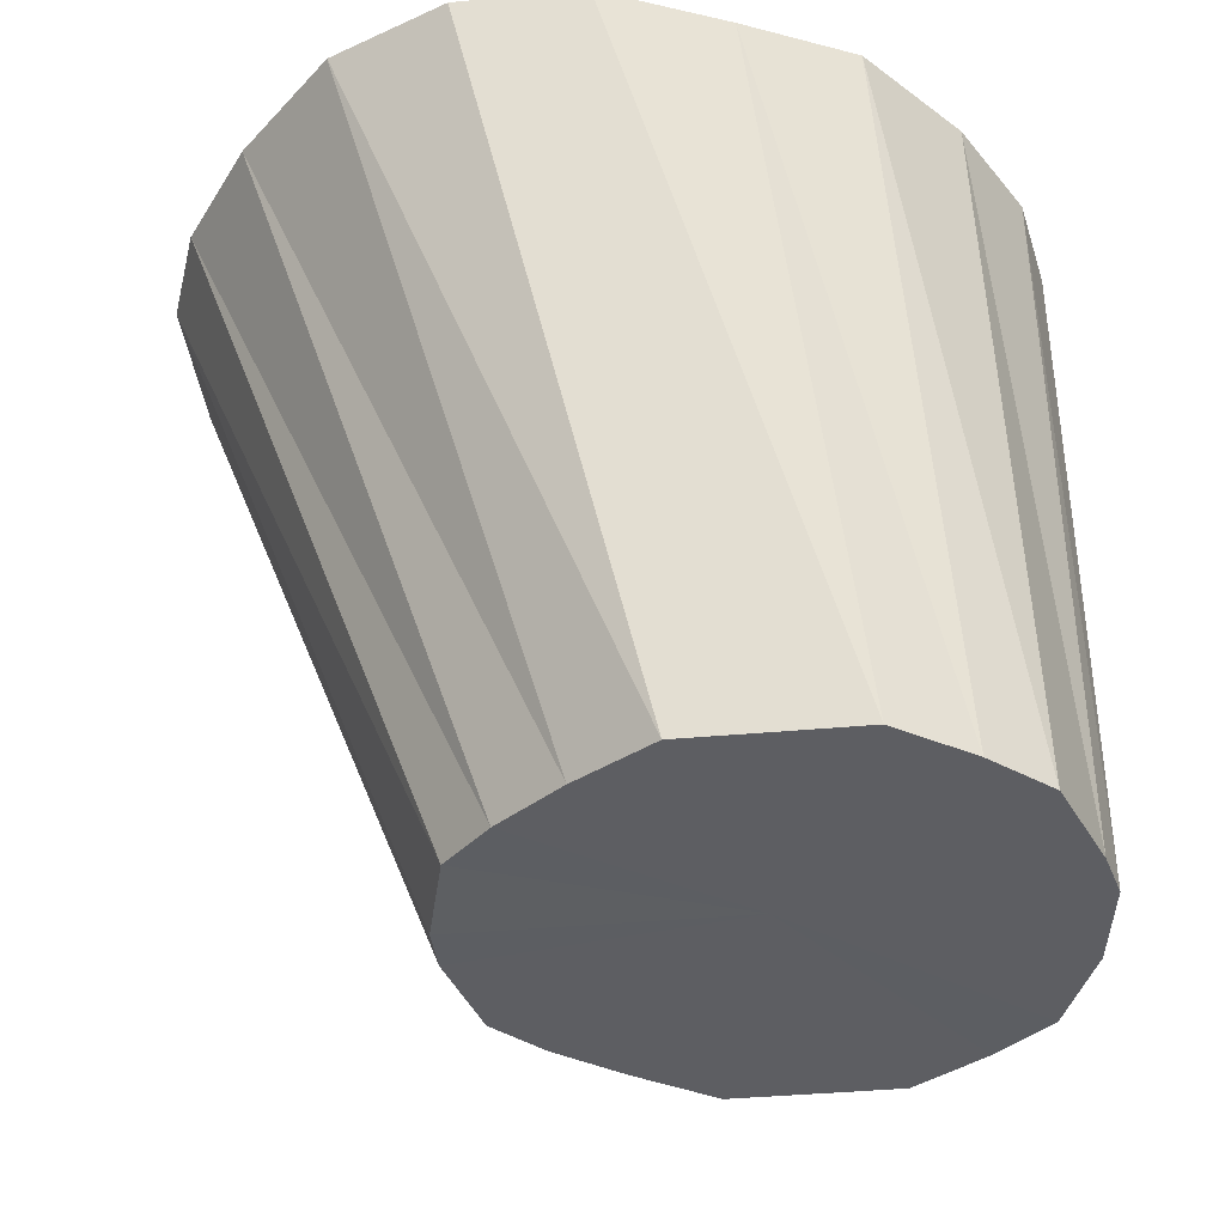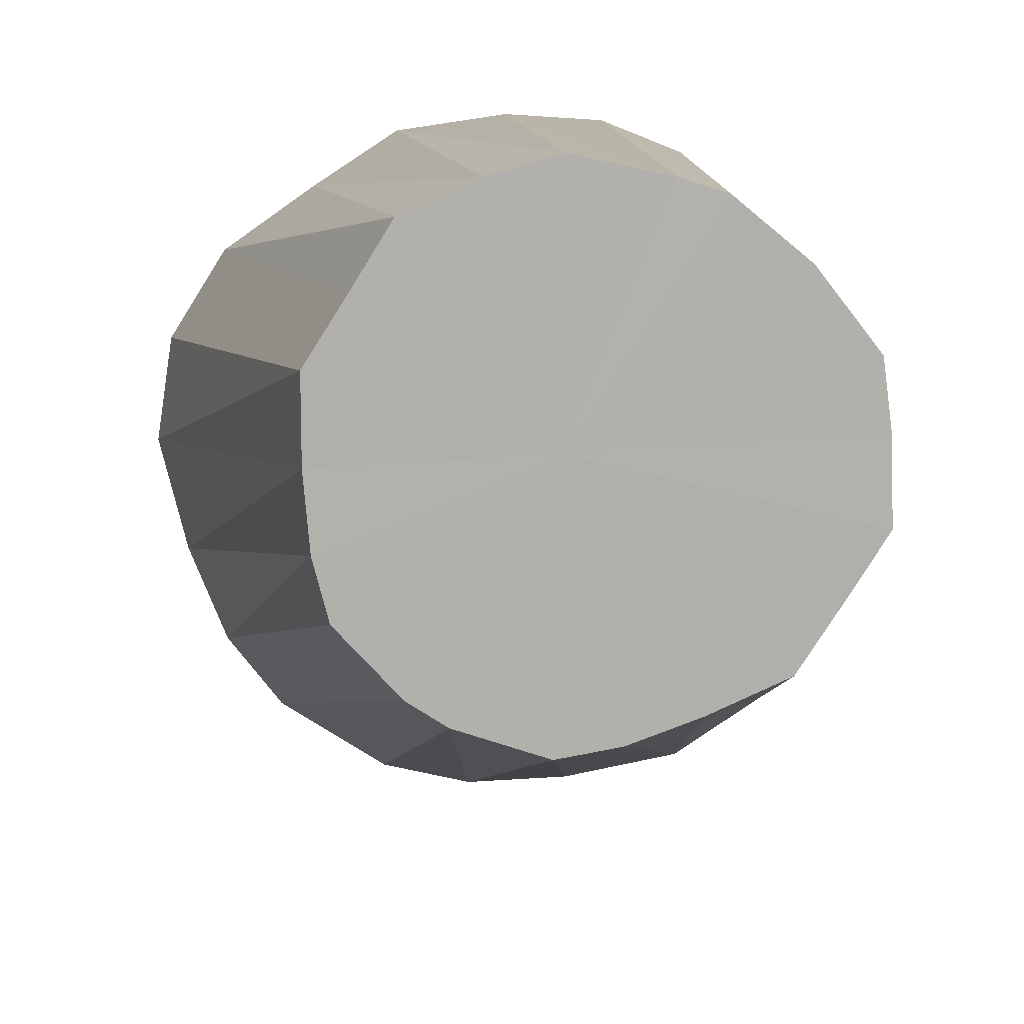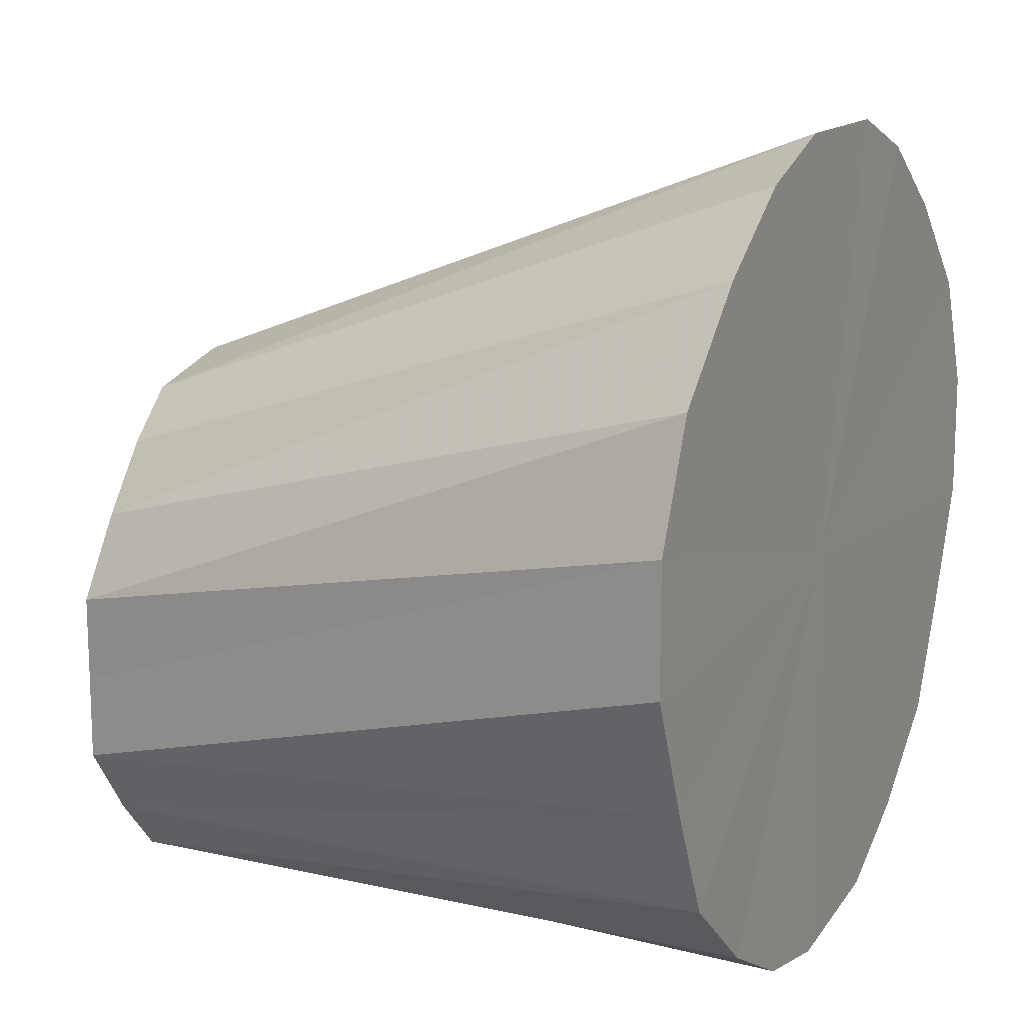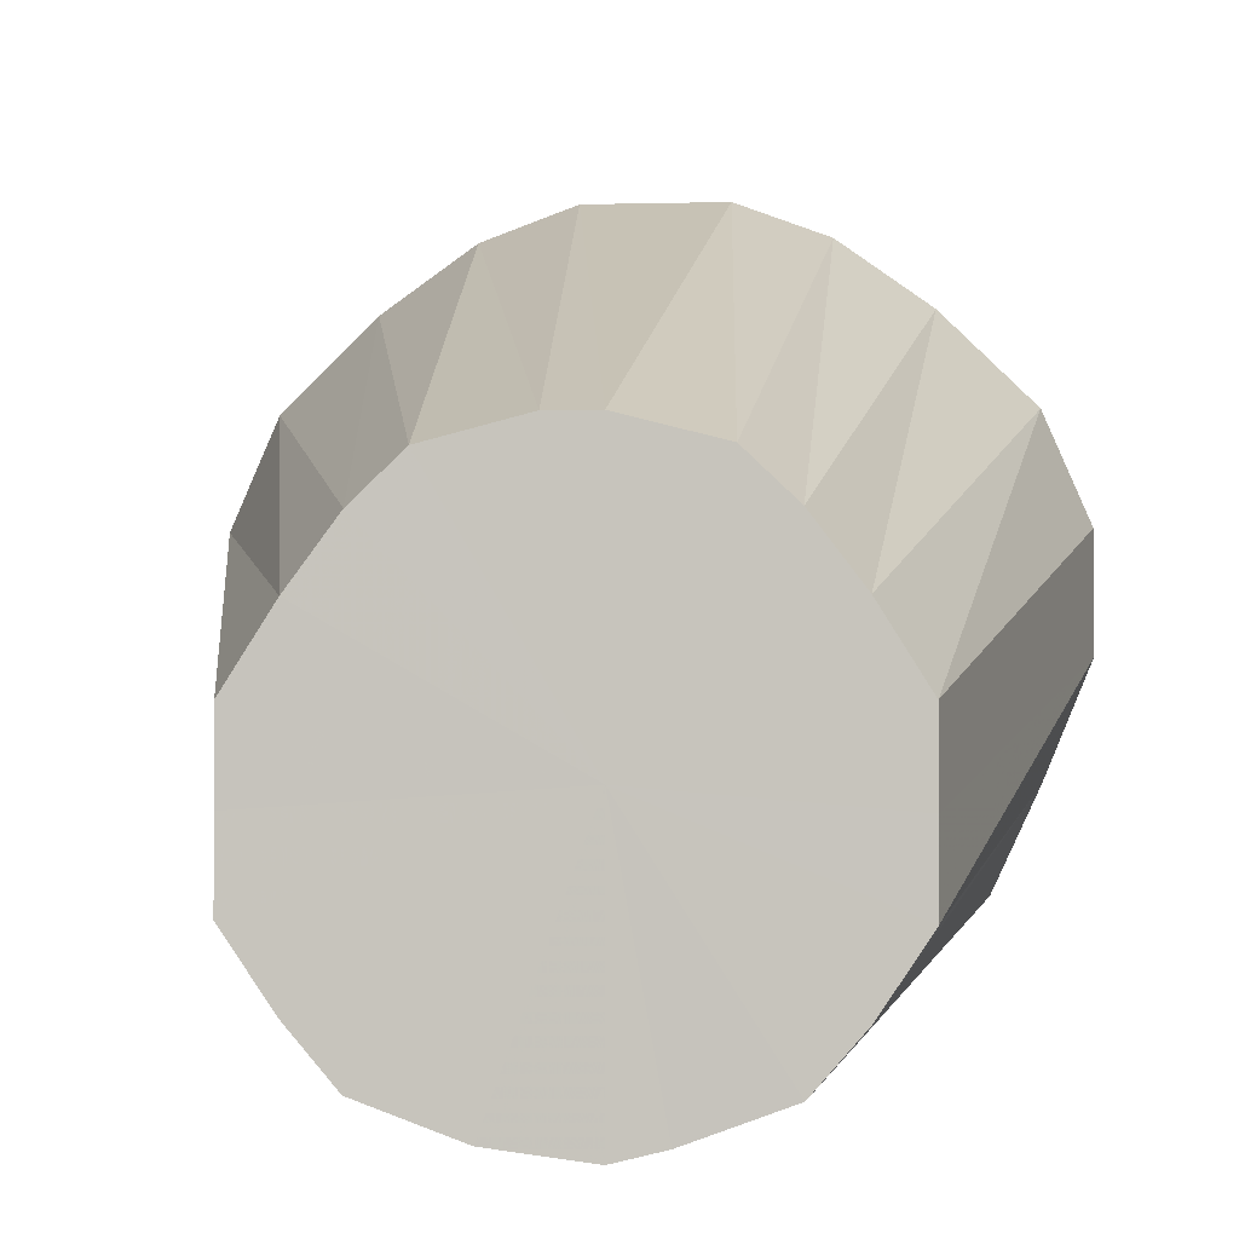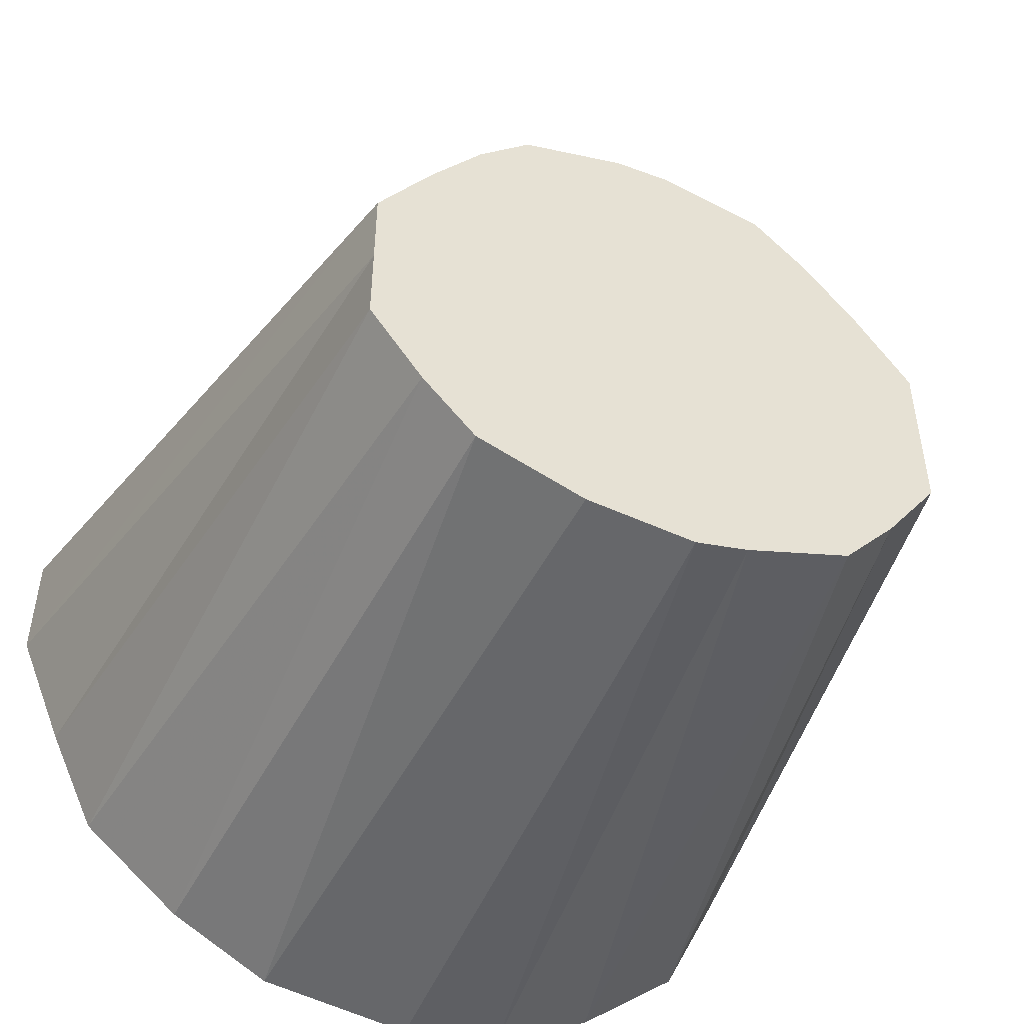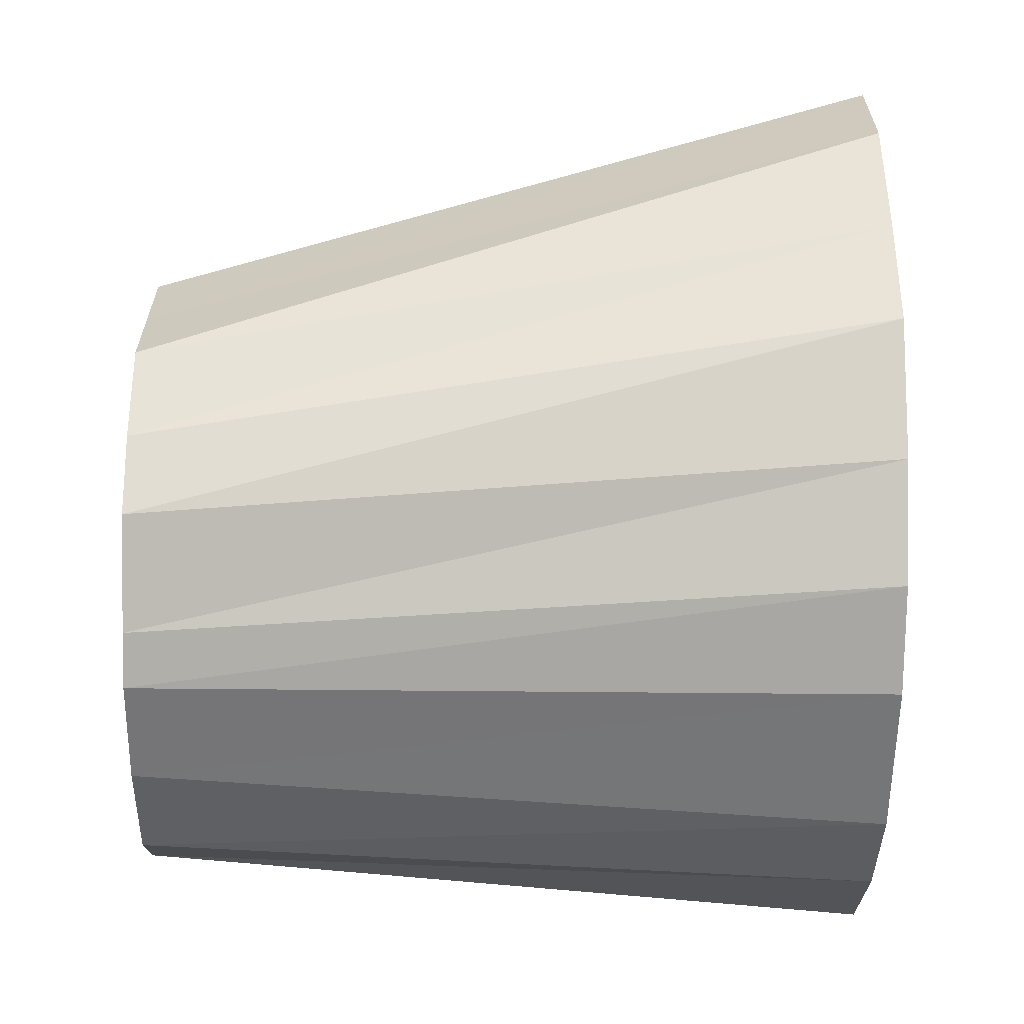
<metadata>
{"format":"obj","ext":"obj","renderer":"f3d","projection":"perspective","resolution":1024,"background":"white","views":[{"elev":-38.7,"azim":96.5,"up":"+Y"},{"elev":-78.6,"azim":147.8,"up":"+Y"},{"elev":14.4,"azim":116.3,"up":"+Z"},{"elev":-1.4,"azim":5.8,"up":"+Z"},{"elev":-50.2,"azim":-22.1,"up":"+Z"},{"elev":-63.9,"azim":89.4,"up":"+Z"}]}
</metadata>
<code>
o 12410
v 2175 1875 13.5
v 2175 1875 13.5
v 2175 1875 13.5
v 2175 1875 13.51
v 2175 1875 13.5
v 2174 1875 13.5
v 2174 1875 13.5
v 2175 1875 13.53
v 2175 1875 13.51
v 2174 1875 13.51
v 2174 1875 13.51
v 2175 1875 13.55
v 2175 1875 13.52
v 2174 1875 13.53
v 2174 1875 13.52
v 2174 1875 13.55
v 2174 1875 13.54
v 2175 1875 13.58
v 2175 1875 13.54
v 2174 1875 13.58
v 2174 1875 13.55
v 2175 1875 13.6
v 2175 1875 13.55
v 2175 1875 13.58
v 2175 1875 13.56
v 2174 1875 13.58
v 2174 1875 13.57
v 2174 1875 13.6
v 2175 1875 13.6
v 2175 1875 13.57
v 2175 1875 13.63
v 2174 1875 13.6
v 2174 1875 13.59
v 2174 1875 13.63
v 2175 1875 13.65
v 2175 1875 13.59
v 2175 1875 13.63
v 2174 1875 13.63
v 2174 1875 13.6
v 2174 1875 13.65
v 2175 1875 13.65
v 2175 1875 13.6
v 2175 1875 13.66
v 2174 1875 13.65
v 2174 1875 13.61
v 2174 1875 13.66
v 2175 1875 13.67
v 2175 1875 13.61
v 2175 1875 13.66
v 2174 1875 13.66
v 2175 1875 13.61
v 2174 1875 13.67
v 2175 1875 13.61
v 2175 1875 13.67
v 2174 1875 13.67
v 2175 1875 13.52
v 2175 1875 13.54
v 2175 1875 13.51
v 2175 1875 13.5
v 2175 1875 13.5
v 2174 1875 13.5
v 2174 1875 13.51
v 2174 1875 13.52
v 2174 1875 13.54
v 2174 1875 13.55
v 2175 1875 13.5
v 2175 1875 13.5
v 2175 1875 13.5
v 2175 1875 13.51
v 2175 1875 13.51
v 2175 1875 13.5
v 2174 1875 13.5
v 2175 1875 13.53
v 2175 1875 13.52
v 2175 1875 13.55
v 2175 1875 13.54
v 2174 1875 13.5
v 2174 1875 13.51
v 2174 1875 13.51
v 2174 1875 13.52
v 2174 1875 13.53
v 2174 1875 13.54
v 2174 1875 13.55
v 2174 1875 13.55
v 2175 1875 13.5
v 2175 1875 13.58
v 2175 1875 13.5
v 2175 1875 13.51
v 2174 1875 13.5
v 2175 1875 13.53
v 2174 1875 13.51
v 2175 1875 13.55
v 2174 1875 13.53
v 2175 1875 13.58
v 2174 1875 13.55
v 2175 1875 13.6
v 2174 1875 13.58
v 2175 1875 13.63
v 2174 1875 13.6
v 2175 1875 13.65
v 2174 1875 13.63
v 2174 1875 13.65
v 2175 1875 13.66
v 2174 1875 13.66
v 2175 1875 13.67
v 2174 1875 13.67
f 1 2 3
f 2 4 5
f 6 1 7
f 4 8 9
f 10 6 11
f 8 12 13
f 14 10 15
f 16 14 17
f 12 18 19
f 20 16 21
f 18 22 23
f 24 23 19
f 19 23 25
f 26 21 27
f 27 21 25
f 28 20 27
f 29 30 23
f 23 30 25
f 22 31 30
f 32 27 33
f 33 27 25
f 34 28 33
f 31 35 36
f 37 36 30
f 30 36 25
f 38 33 39
f 39 33 25
f 40 34 39
f 41 42 36
f 36 42 25
f 35 43 42
f 44 39 45
f 45 39 25
f 46 40 45
f 43 47 48
f 49 48 42
f 42 48 25
f 50 45 51
f 51 45 25
f 52 46 51
f 47 52 53
f 54 53 48
f 48 53 25
f 55 51 53
f 53 51 25
f 56 57 25
f 58 56 25
f 59 58 25
f 60 59 25
f 61 60 25
f 62 61 25
f 63 62 25
f 64 63 25
f 65 64 25
f 66 67 68
f 69 70 67
f 71 68 72
f 73 74 70
f 75 76 74
f 77 72 78
f 79 78 80
f 81 80 82
f 83 82 84
f 85 86 87
f 87 86 88
f 89 86 85
f 88 86 90
f 91 86 89
f 90 86 92
f 93 86 91
f 92 86 94
f 95 86 93
f 94 86 96
f 97 86 95
f 96 86 98
f 99 86 97
f 98 86 100
f 101 86 99
f 102 86 101
f 100 86 103
f 104 86 102
f 103 86 105
f 106 86 104
f 105 86 106

</code>
